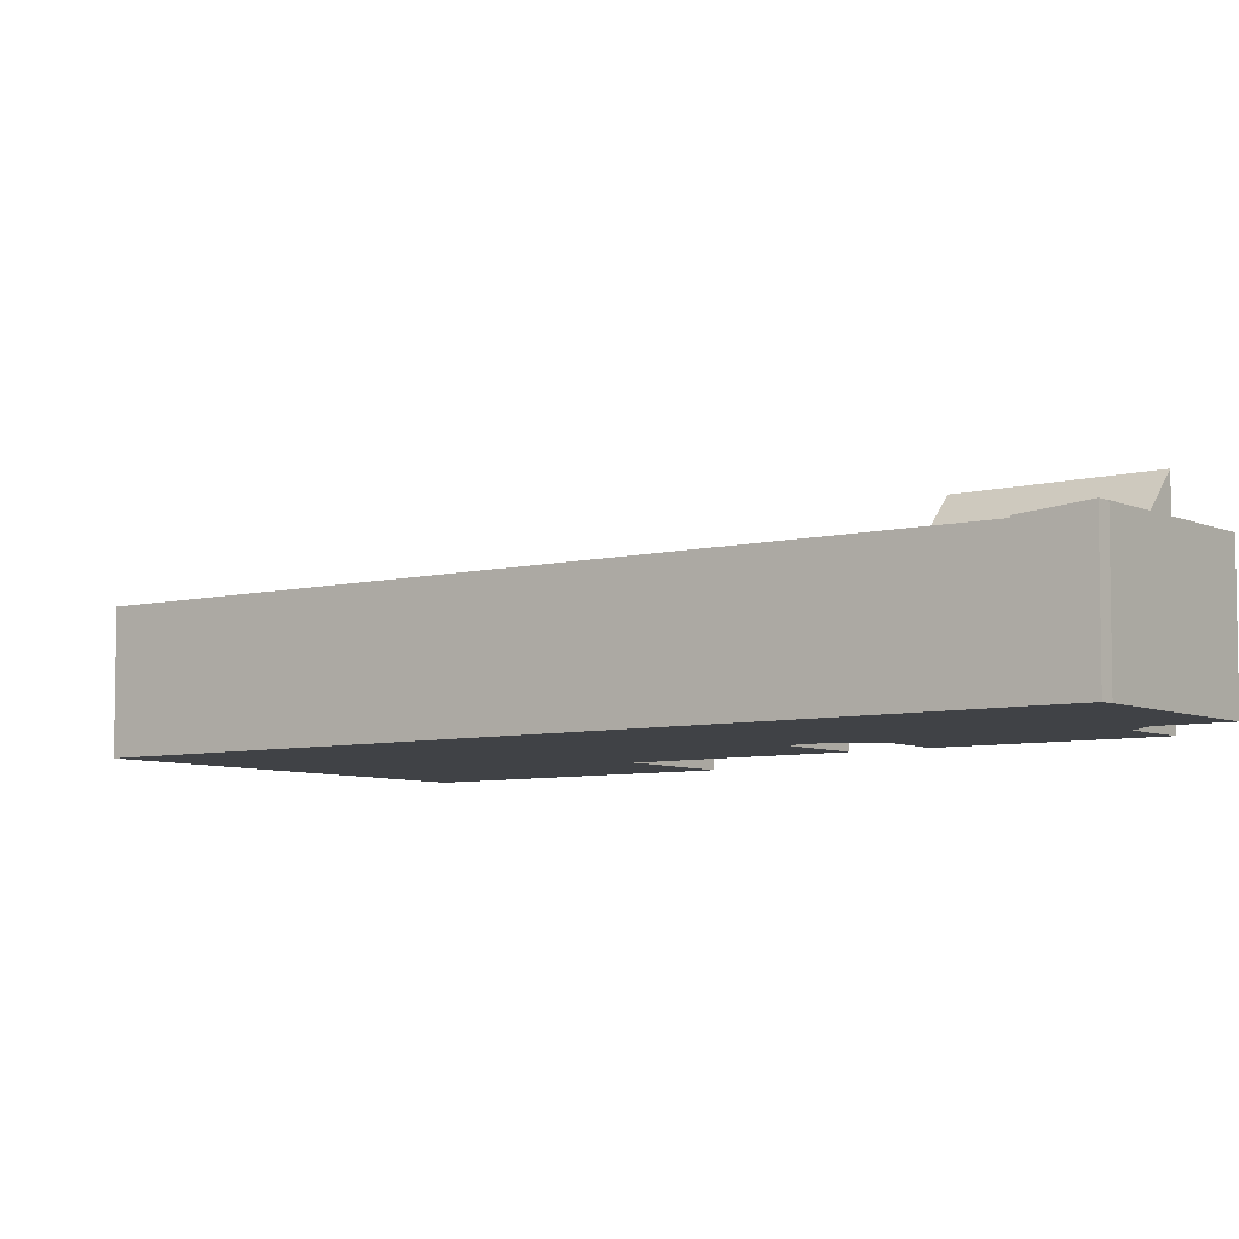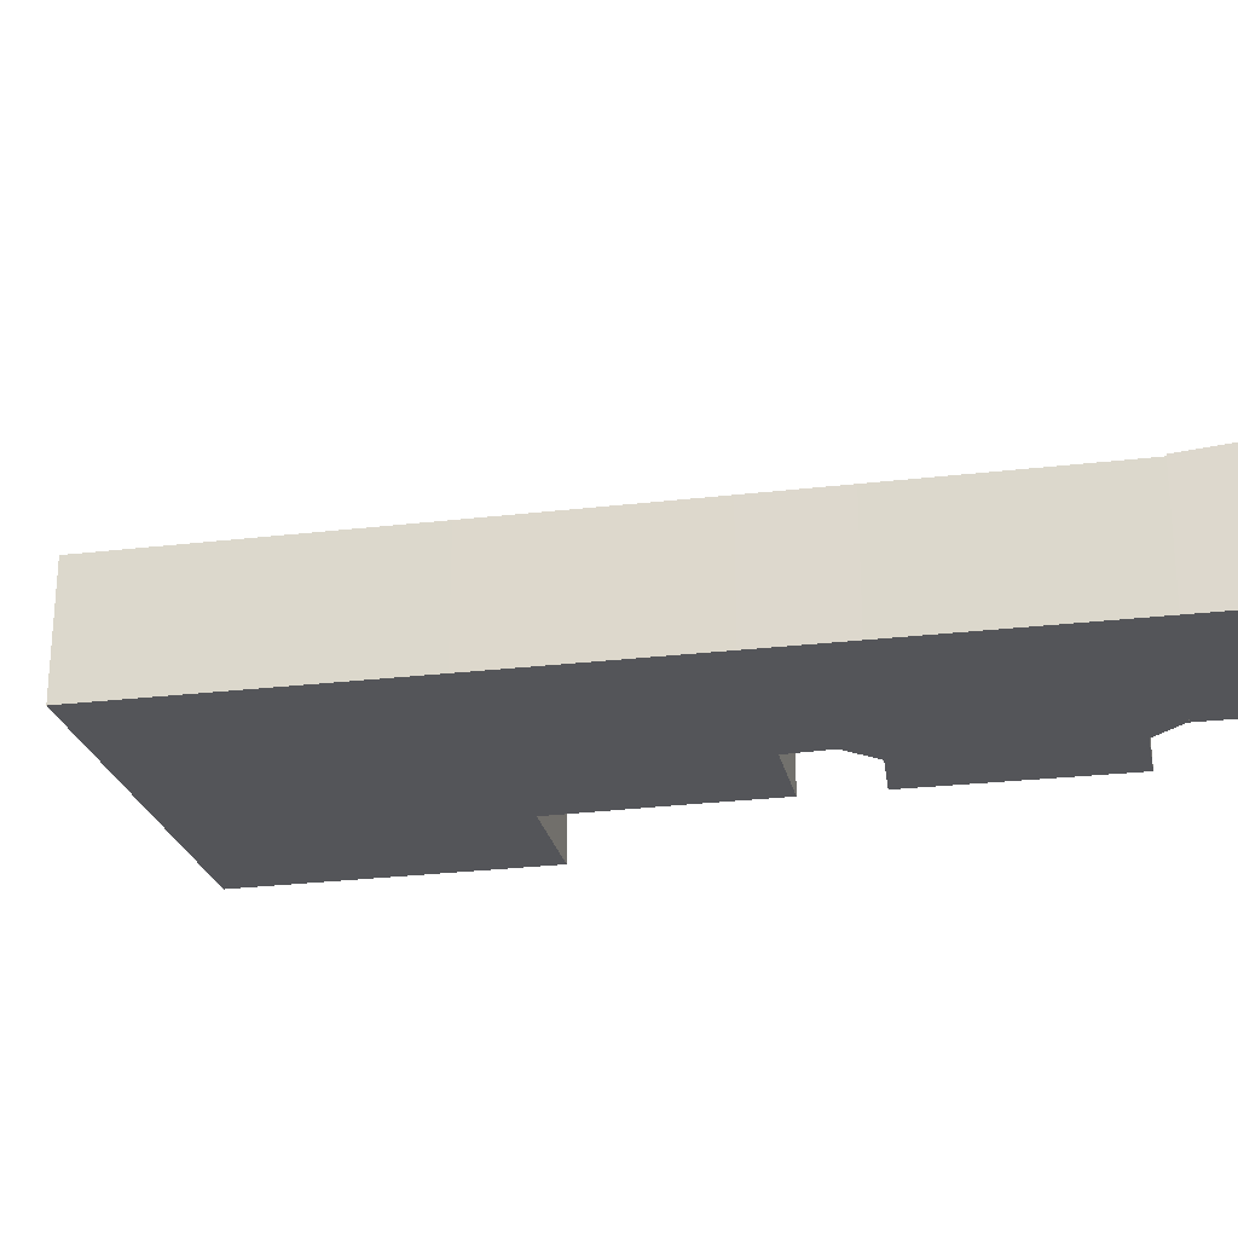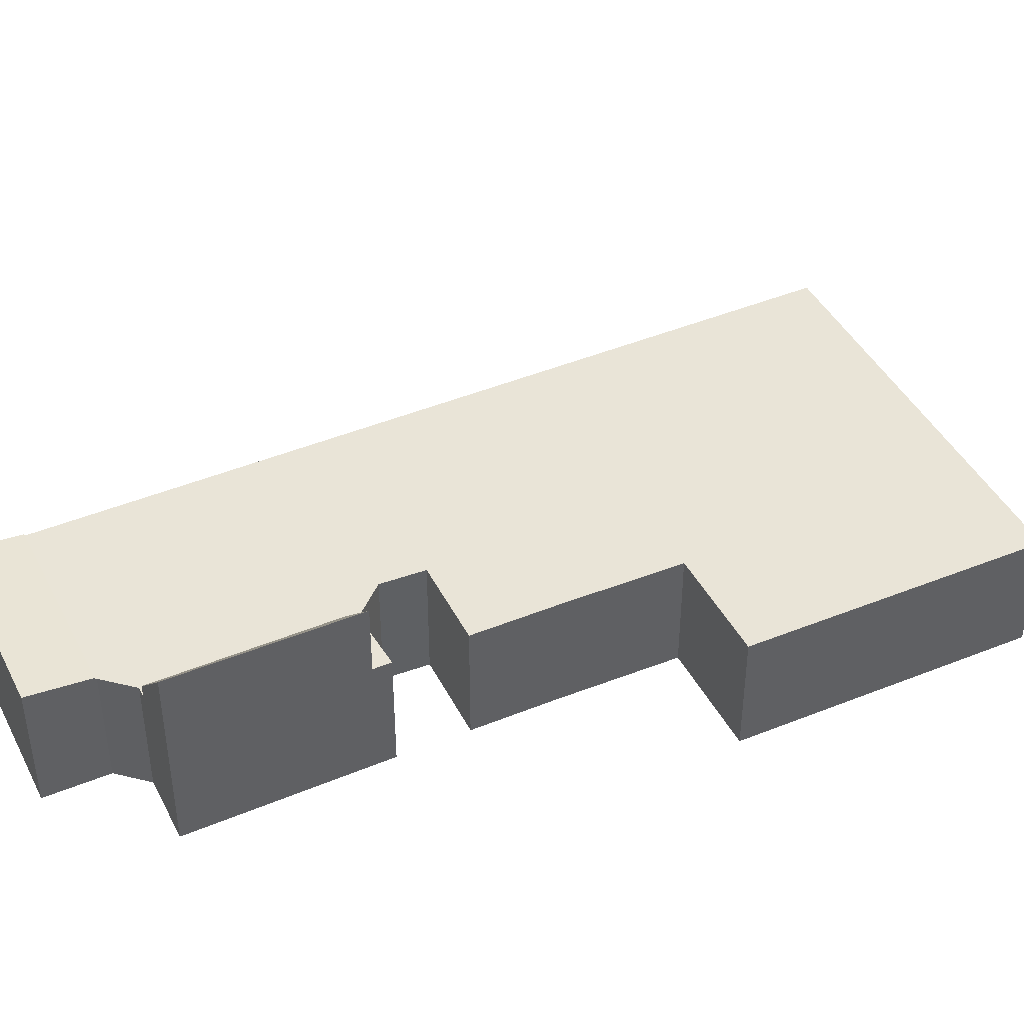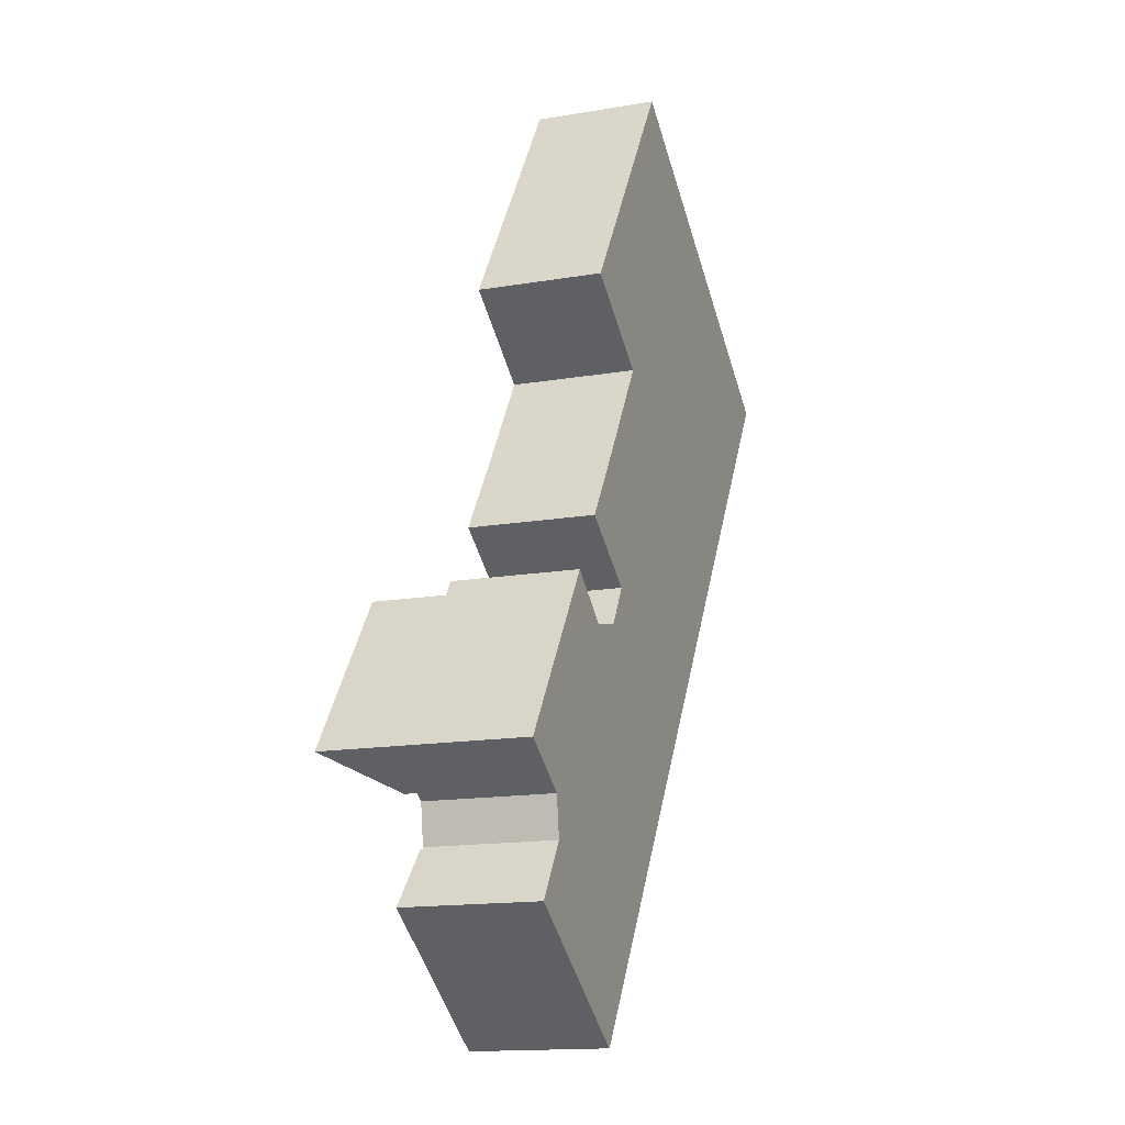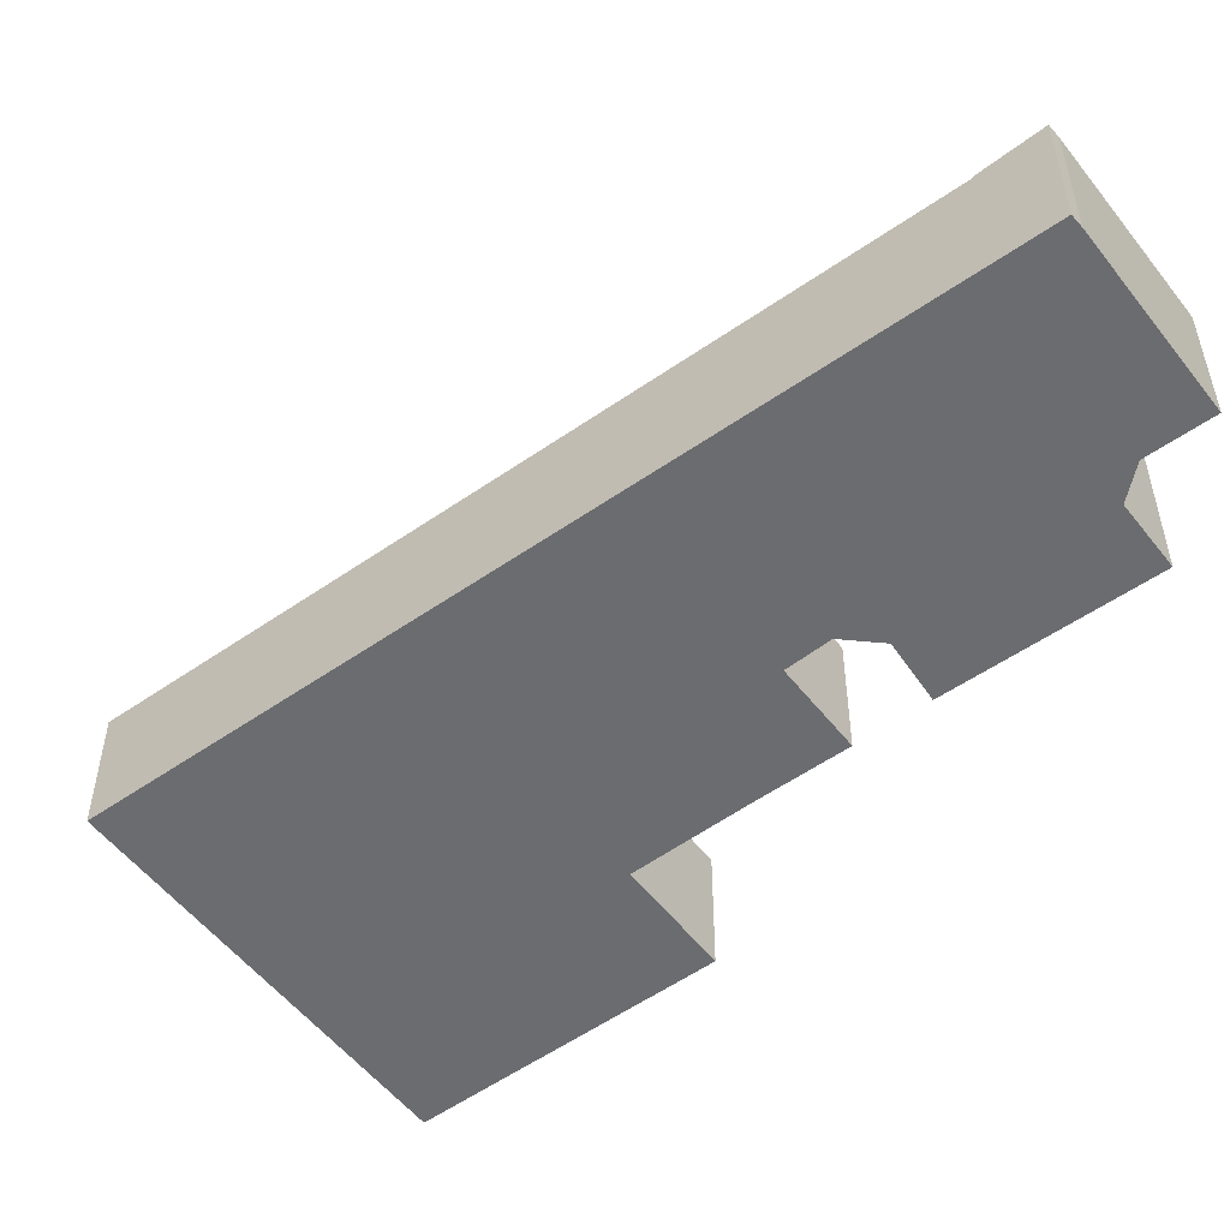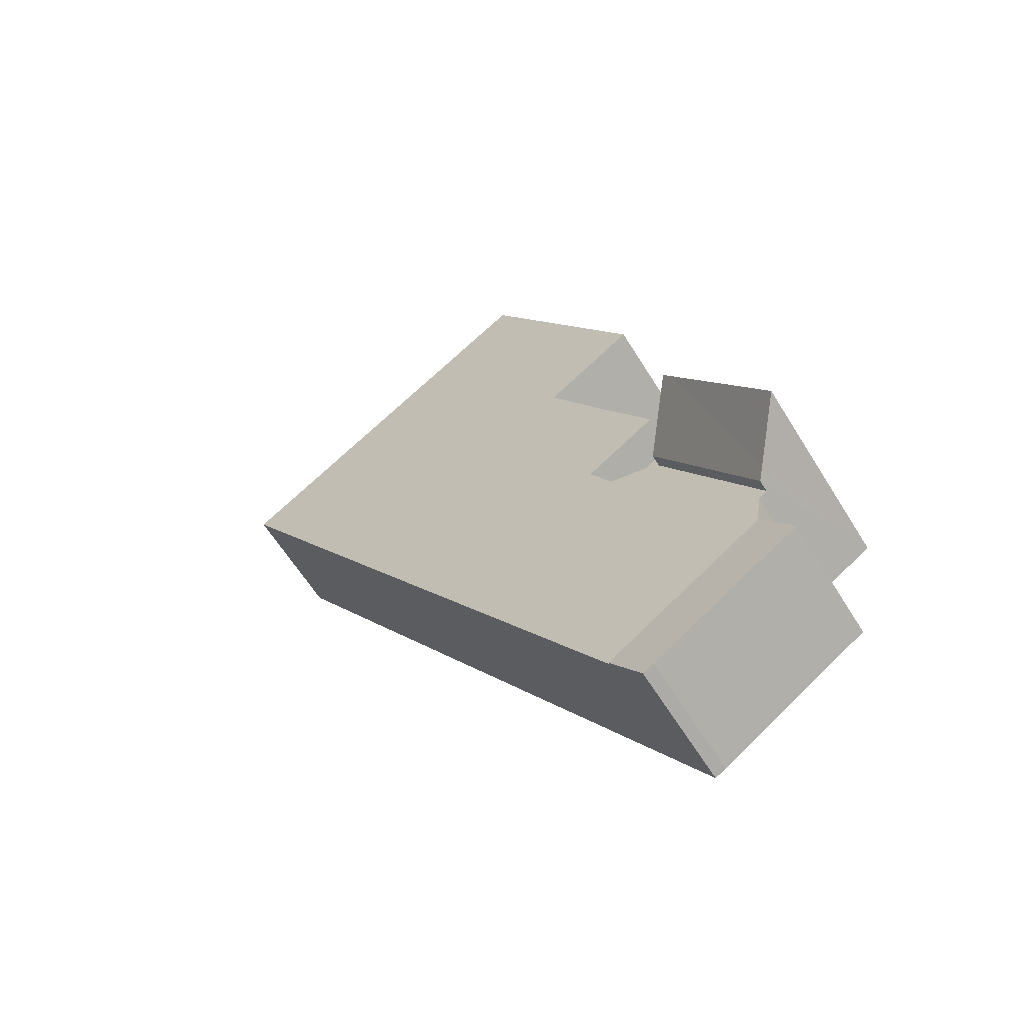
<metadata>
{"format":"obj","ext":"obj","renderer":"f3d","projection":"perspective","resolution":1024,"background":"white","views":[{"elev":-6.5,"azim":160.5,"up":"+Y"},{"elev":-24.6,"azim":135.1,"up":"+Y"},{"elev":43.3,"azim":-82.2,"up":"+Y"},{"elev":-15.2,"azim":-70.1,"up":"+Z"},{"elev":-53.7,"azim":160.5,"up":"+Y"},{"elev":-61.1,"azim":-148.5,"up":"+Z"}]}
</metadata>
<code>
v  3.39 6.868 -4.26
v  9.848 7.179 -12.78
v  1.425 7.179 -7.206
v  12.42 6.868 -10.23
v  10.46 7.175 -13.14
v  3.39 2.608e-16 -4.26
v  12.42 6.265e-16 -10.23
v  10.46 8.046e-16 -13.14
v  9.848 7.824e-16 -12.78
v  1.425 4.412e-16 -7.206
v  2.664 7.452 -1.758
v  5.8 10.72 8.555
v  8.43 7.452 6.826
v  2.271 7.941 -1.498
v  5.389 10.72 7.95
v  0 10.83 6.63e-16
v  0 0 0
v  5.8 -5.238e-16 8.555
v  5.389 -4.868e-16 7.95
v  8.43 -4.18e-16 6.826
v  2.664 1.076e-16 -1.758
v  2.271 9.173e-17 -1.498
v  6.37 6.772 9.397
v  8.87 6.772 7.481
v  5.8 6.772 8.555
v  9.125 6.772 7.286
v  12.42 6.772 -10.23
v  3.39 6.772 -4.26
v  19.14 6.772 -0.22
v  3.44 6.772 -4.184
v  3.136 6.772 -2.069
v  2.664 6.772 -1.758
v  8.43 6.772 6.826
v  21.89 6.772 3.876
v  11.44 6.772 7.853
v  12.68 6.772 9.935
v  28.34 6.772 13.46
v  12.73 6.772 10.02
v  11.24 6.772 11.01
v  8.589 6.772 12.75
v  11.35 6.772 16.91
v  14.87 6.772 22.42
v  37.7 6.772 27.4
v  14.93 6.772 22.52
v  14.85 6.772 22.57
v  9.68 6.772 26.04
v  16.4 6.772 36.33
v  18.81 6.772 39.96
v  18.78 6.772 39.98
v  24.06 6.772 36.47
v  27.02 6.772 34.5
v  14.93 -1.379e-15 22.52
v  9.68 -1.595e-15 26.04
v  14.85 -1.382e-15 22.57
v  3.136 1.267e-16 -2.069
v  12.73 -6.136e-16 10.02
v  8.589 -7.805e-16 12.75
v  11.24 -6.739e-16 11.01
v  16.4 -2.225e-15 36.33
v  18.78 -2.448e-15 39.98
v  3.44 2.562e-16 -4.184
v  6.37 -5.754e-16 9.397
v  11.44 -4.809e-16 7.853
v  12.68 -6.083e-16 9.935
v  14.87 -1.373e-15 22.42
v  11.35 -1.036e-15 16.91
v  18.81 -2.447e-15 39.96
v  24.06 -2.233e-15 36.47
v  27.02 -2.113e-15 34.5
v  37.7 -1.678e-15 27.4
v  9.125 -4.461e-16 7.286
v  8.87 -4.581e-16 7.481
v  28.34 -8.244e-16 13.46
v  21.89 -2.373e-16 3.876
v  19.14 1.347e-17 -0.22
g defaultobject
f 1 2 3
f 2 1 4
f 2 4 5
f 6 4 1
f 4 6 7
f 4 8 5
f 8 4 7
f 5 9 2
f 9 5 8
f 9 3 2
f 3 9 10
f 10 1 3
f 1 10 6
f 10 7 6
f 7 10 9
f 7 9 8
f 11 12 13
f 12 11 14
f 12 14 15
f 15 14 16
f 17 15 16
f 15 17 12
f 12 17 18
f 18 17 19
f 18 13 12
f 13 18 20
f 20 11 13
f 11 20 21
f 14 17 16
f 17 14 11
f 17 11 22
f 22 11 21
f 19 20 18
f 20 19 17
f 20 17 22
f 20 22 21
f 23 24 25
f 26 25 24
f 27 28 29
f 30 29 28
f 31 29 30
f 32 29 31
f 33 29 32
f 34 29 33
f 26 34 33
f 25 26 33
f 35 34 26
f 36 34 35
f 37 34 36
f 38 37 36
f 39 37 38
f 40 37 39
f 41 37 40
f 42 37 41
f 43 37 42
f 44 43 42
f 45 43 44
f 46 43 45
f 47 43 46
f 48 43 47
f 49 48 47
f 50 43 48
f 51 43 50
f 52 45 44
f 45 52 46
f 46 52 53
f 53 52 54
f 7 28 27
f 28 7 6
f 55 32 31
f 32 55 21
f 20 25 33
f 25 20 18
f 56 39 38
f 39 56 40
f 40 56 57
f 57 56 58
f 53 47 46
f 47 53 59
f 47 59 49
f 49 59 60
f 6 30 28
f 30 6 61
f 21 33 32
f 33 21 20
f 18 23 25
f 23 18 62
f 63 36 35
f 36 63 38
f 38 63 56
f 56 63 64
f 65 42 41
f 42 65 44
f 44 65 52
f 57 41 40
f 41 57 66
f 41 66 65
f 60 48 49
f 48 60 50
f 50 60 51
f 51 60 67
f 51 67 68
f 51 68 43
f 43 68 69
f 43 69 70
f 62 24 23
f 24 62 26
f 26 62 71
f 71 62 72
f 70 37 43
f 37 70 73
f 37 73 34
f 34 73 74
f 34 74 29
f 29 74 75
f 29 75 27
f 27 75 7
f 61 31 30
f 31 61 55
f 71 35 26
f 35 71 63
f 60 59 67
f 68 67 59
f 69 68 59
f 70 69 59
f 73 70 59
f 52 73 59
f 54 52 59
f 53 54 59
f 65 73 52
f 66 73 65
f 74 73 66
f 56 74 66
f 58 56 66
f 57 58 66
f 64 74 56
f 63 74 64
f 75 74 63
f 71 75 63
f 20 75 71
f 18 20 71
f 21 75 20
f 55 75 21
f 7 75 55
f 61 7 55
f 6 7 61
f 62 18 72
f 71 72 18

</code>
